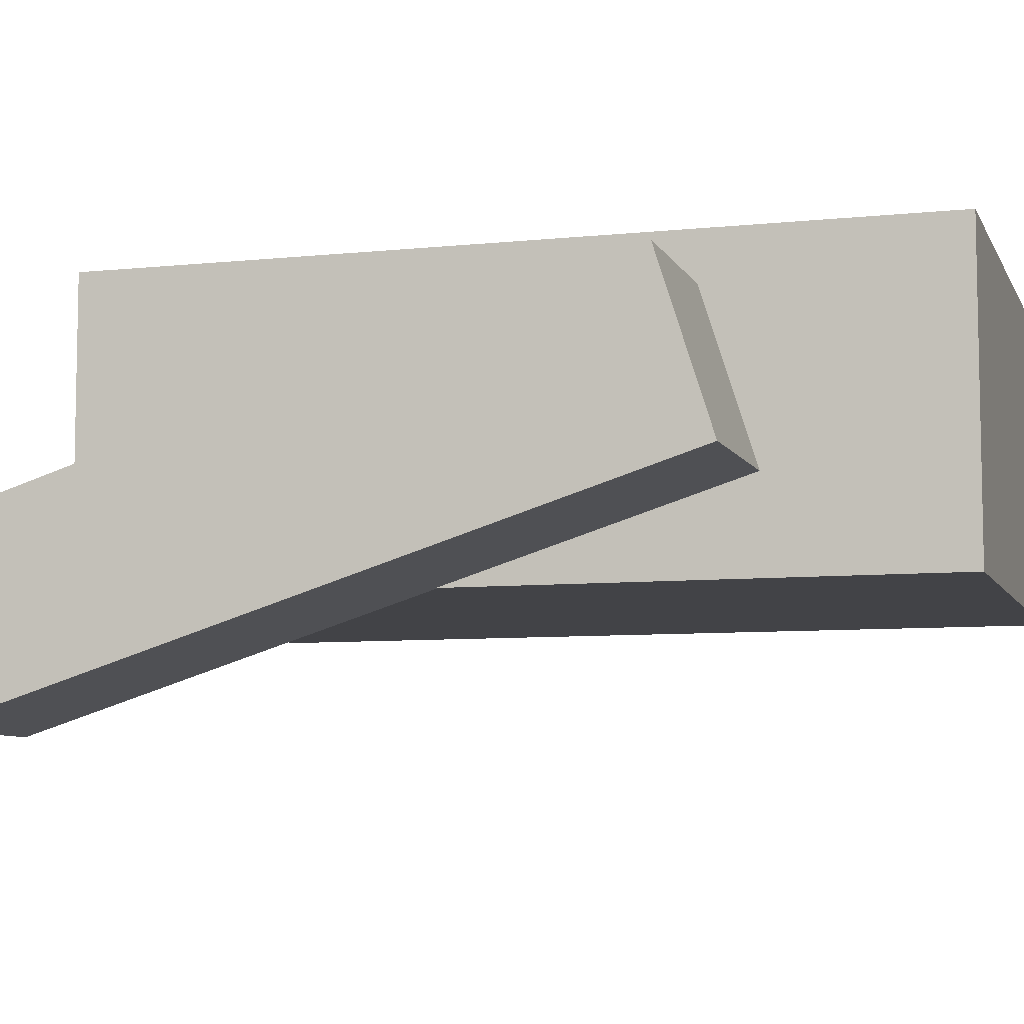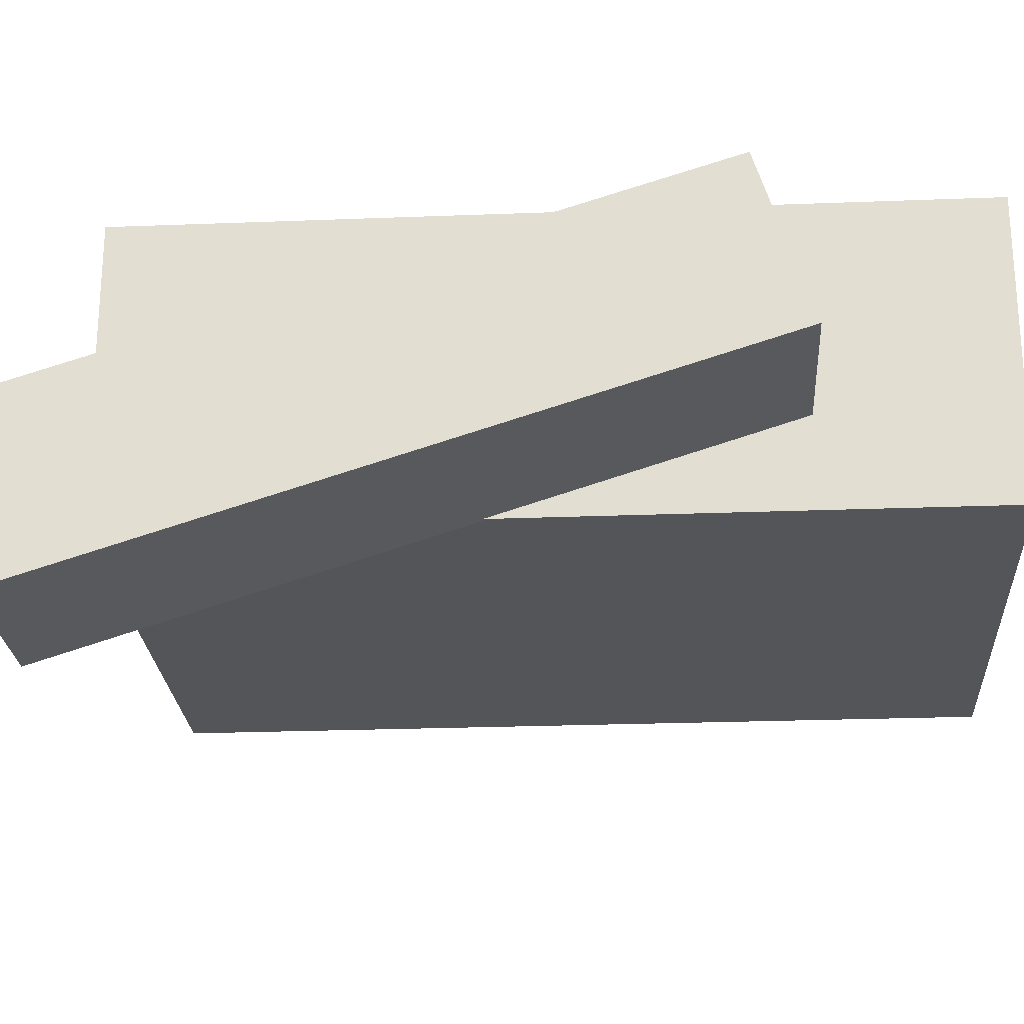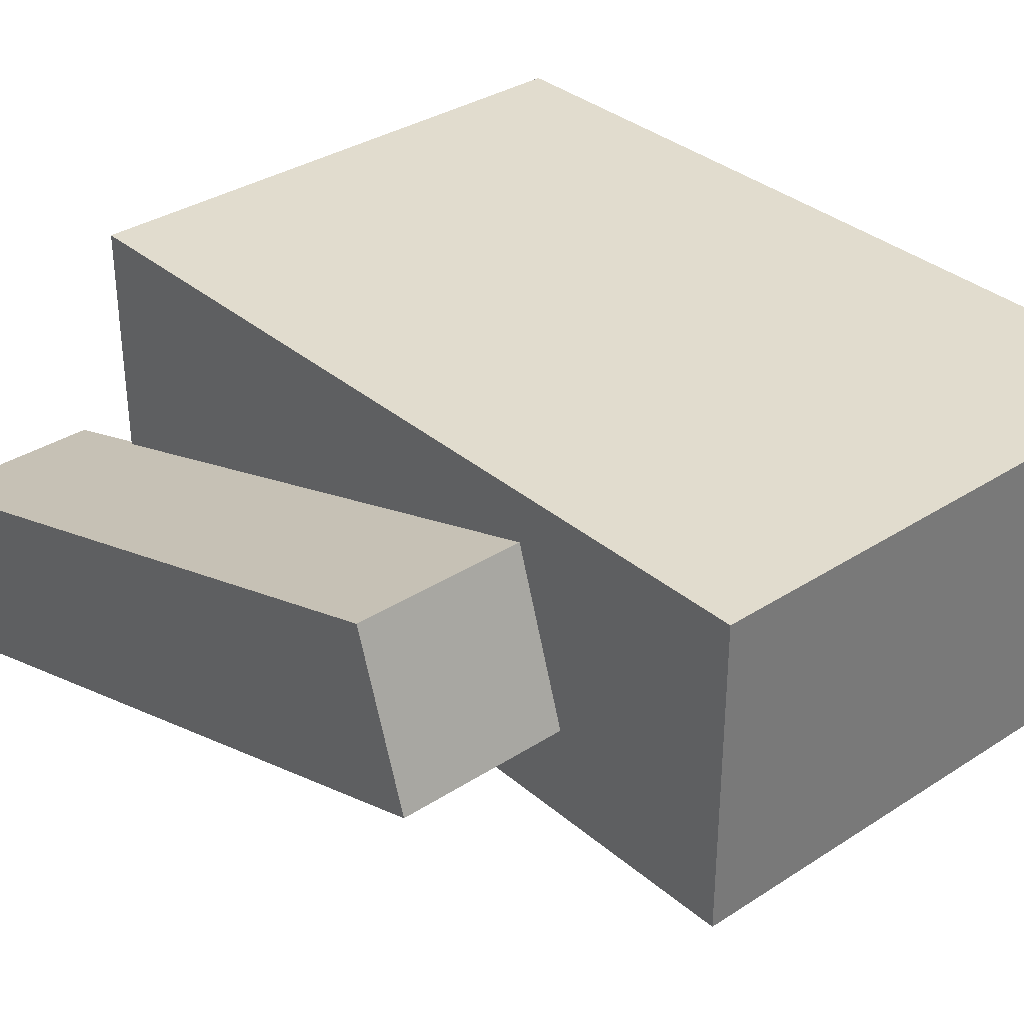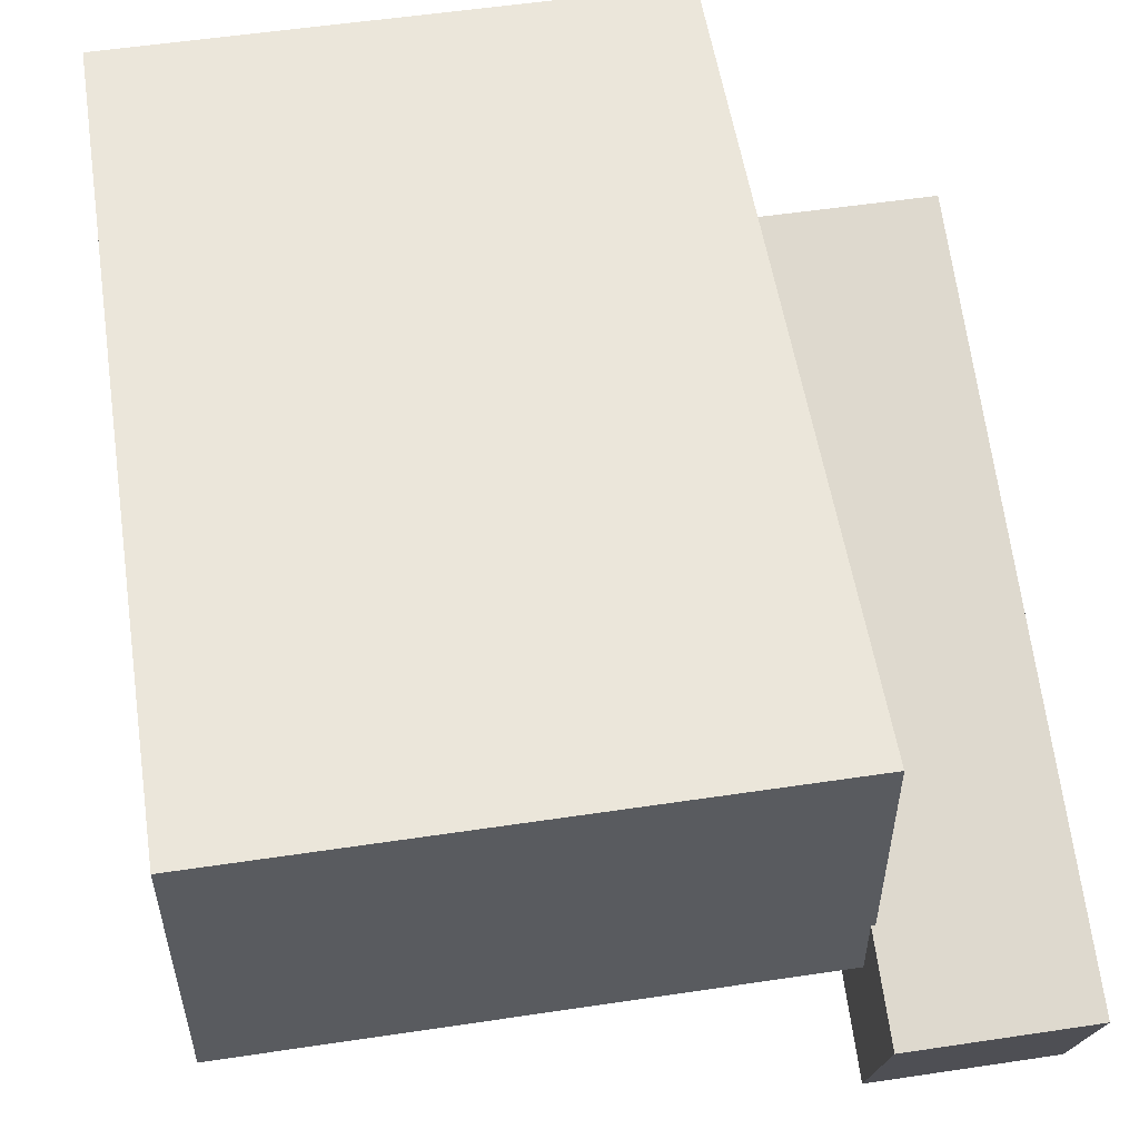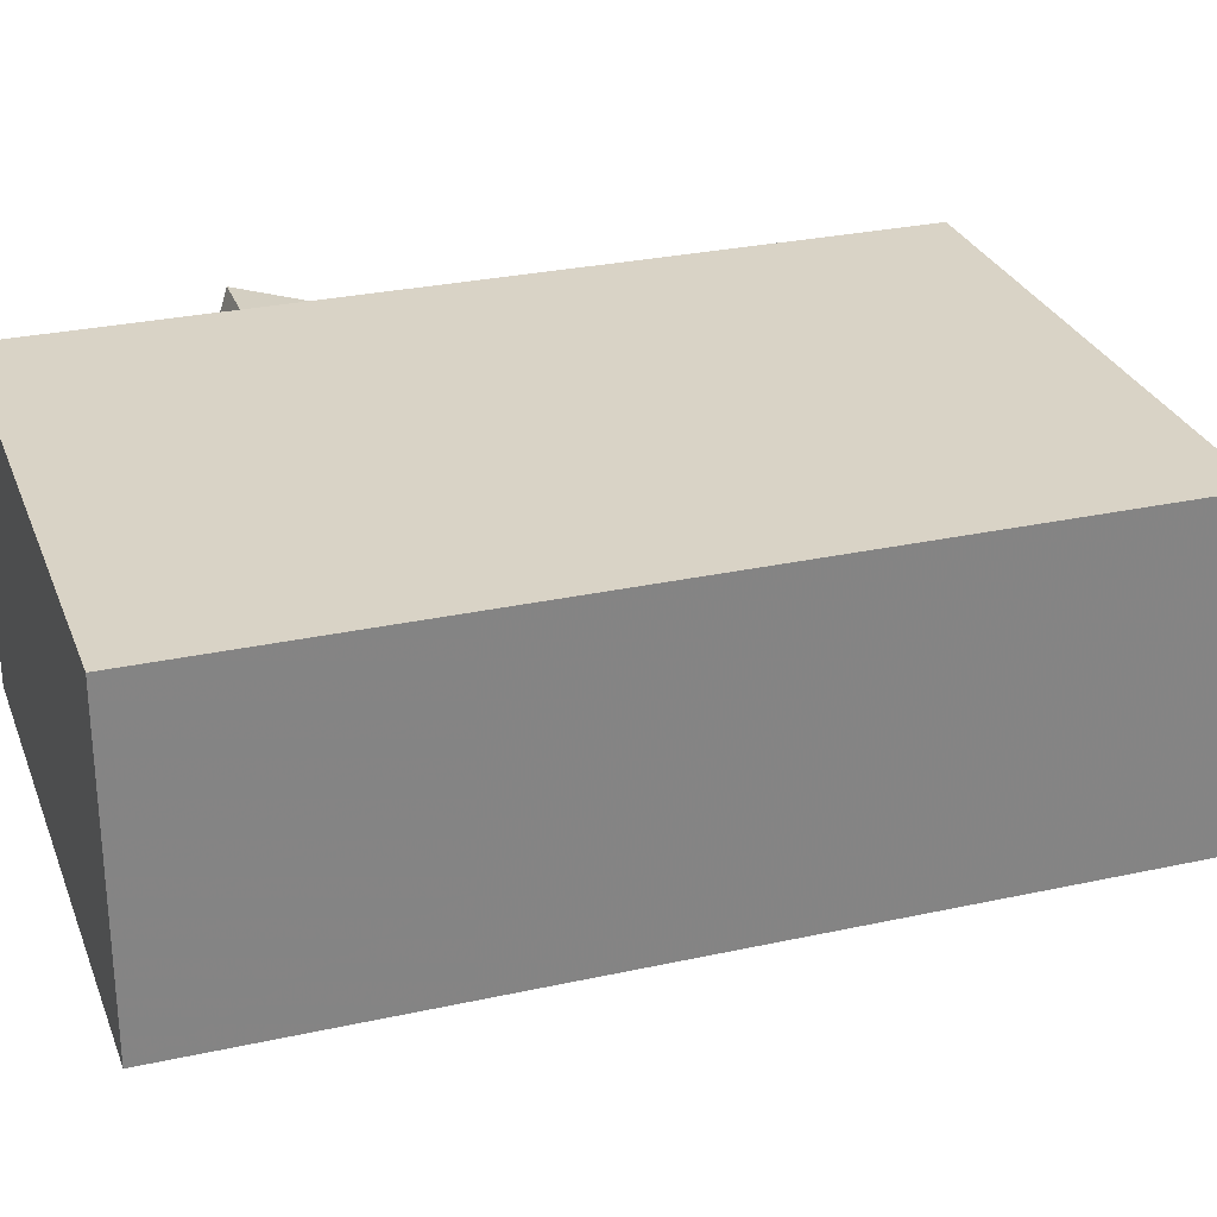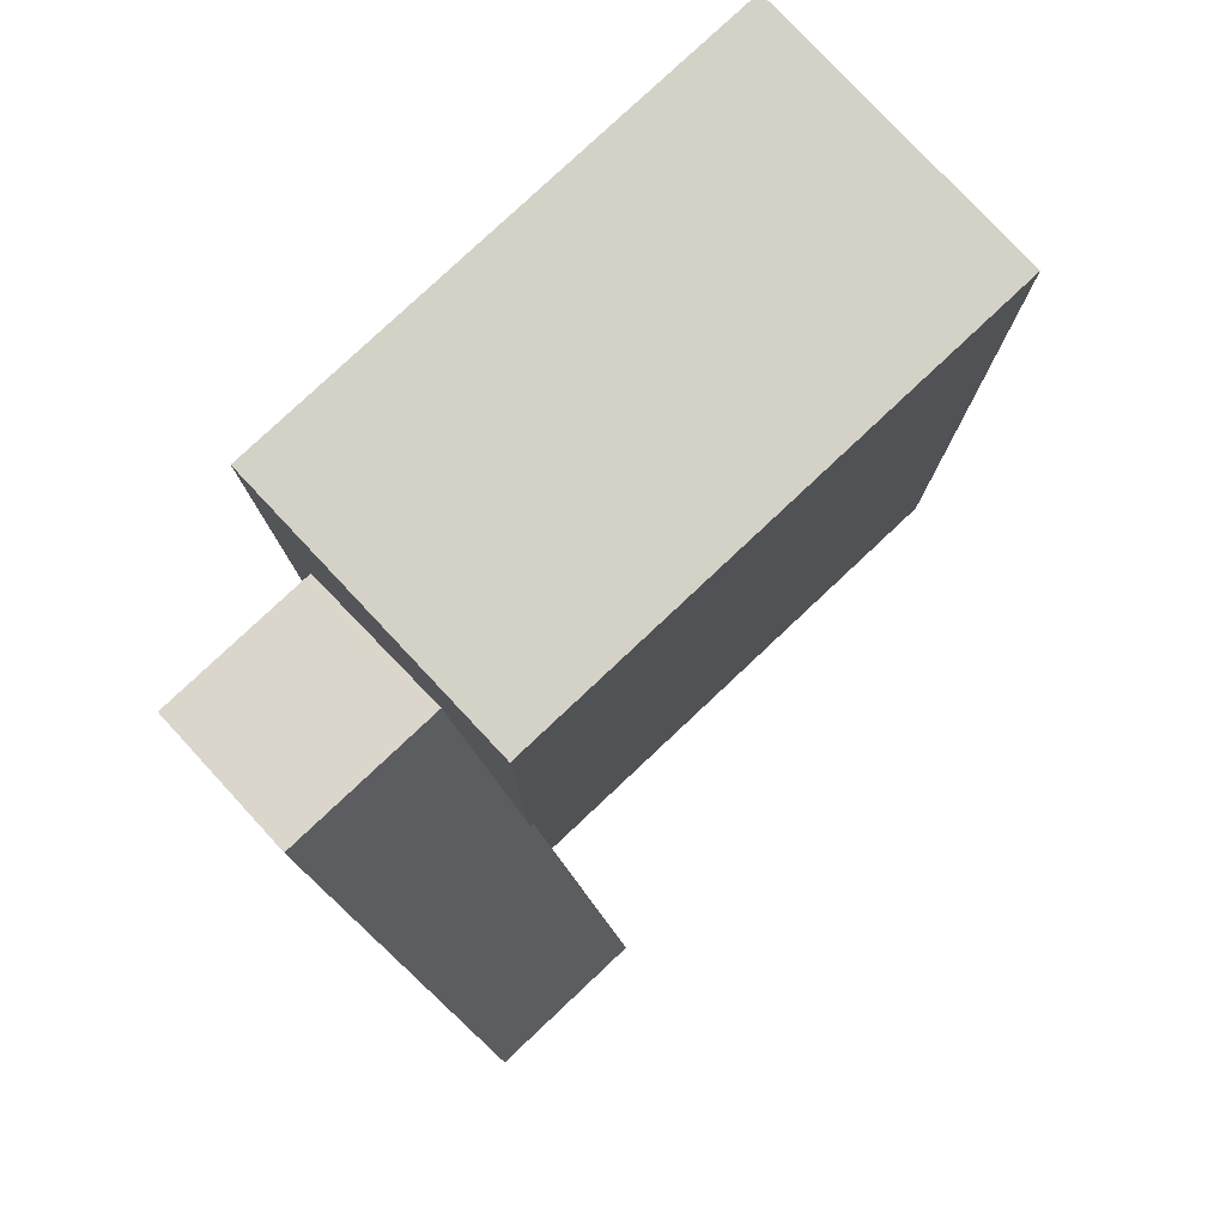
<metadata>
{"format":"obj","ext":"obj","renderer":"f3d","projection":"perspective","resolution":1024,"background":"white","views":[{"elev":-7.4,"azim":106.8,"up":"+Z"},{"elev":-24.1,"azim":93.7,"up":"+Z"},{"elev":34.0,"azim":138.8,"up":"+Z"},{"elev":54.7,"azim":-9.0,"up":"+Z"},{"elev":28.3,"azim":-108.4,"up":"+Z"},{"elev":79.8,"azim":136.8,"up":"+Y"}]}
</metadata>
<code>
o 立方体
v 1 0 -0.5612
v 1 3.038 -0.5612
v 1 0 0.5612
v 1 3.038 0.5612
v -1 0 -0.5612
v -1 3.038 -0.5612
v -1 0 0.5612
v -1 3.038 0.5612
f 1 2 4 3
f 3 4 8 7
f 7 8 6 5
f 5 6 2 1
f 3 7 5 1
f 8 4 2 6
o 立方体.001
v 1.623 2.354 -0.2248
v 1.623 2.162 0.3821
v 1.623 -0.165 -1.022
v 1.623 -0.3572 -0.4154
v 0.9861 2.354 -0.2248
v 0.9861 2.162 0.3821
v 0.9861 -0.165 -1.022
v 0.9861 -0.3572 -0.4154
f 9 10 12 11
f 11 12 16 15
f 15 16 14 13
f 13 14 10 9
f 11 15 13 9
f 16 12 10 14

</code>
